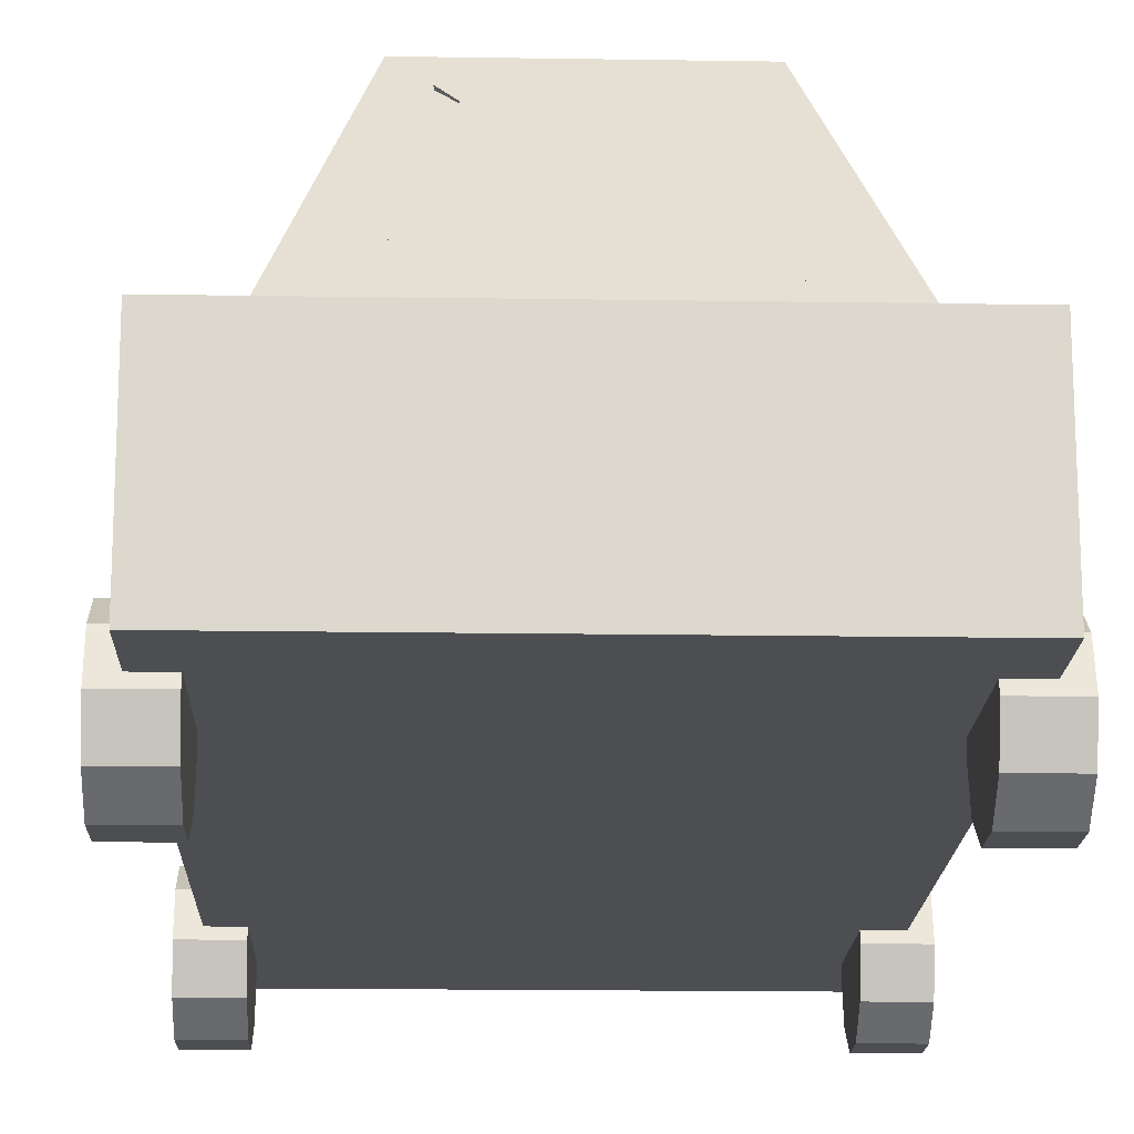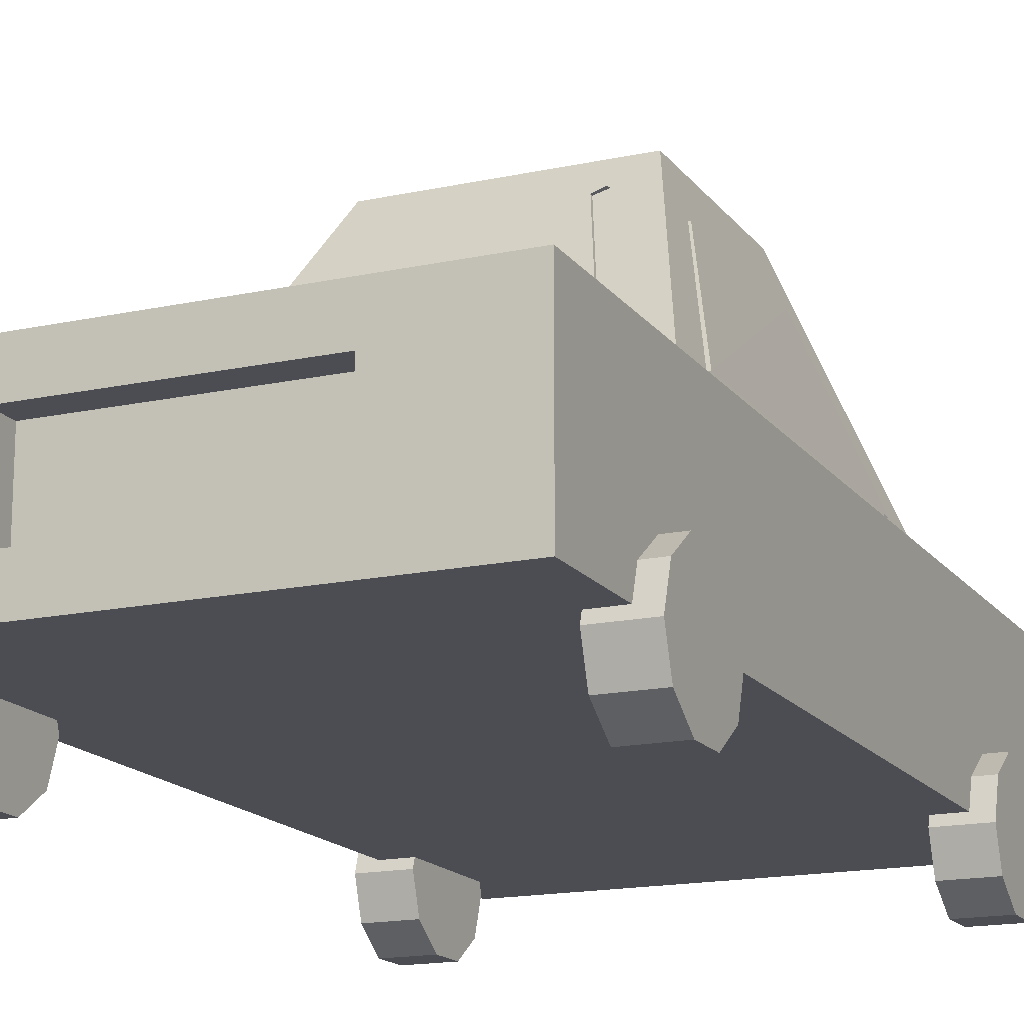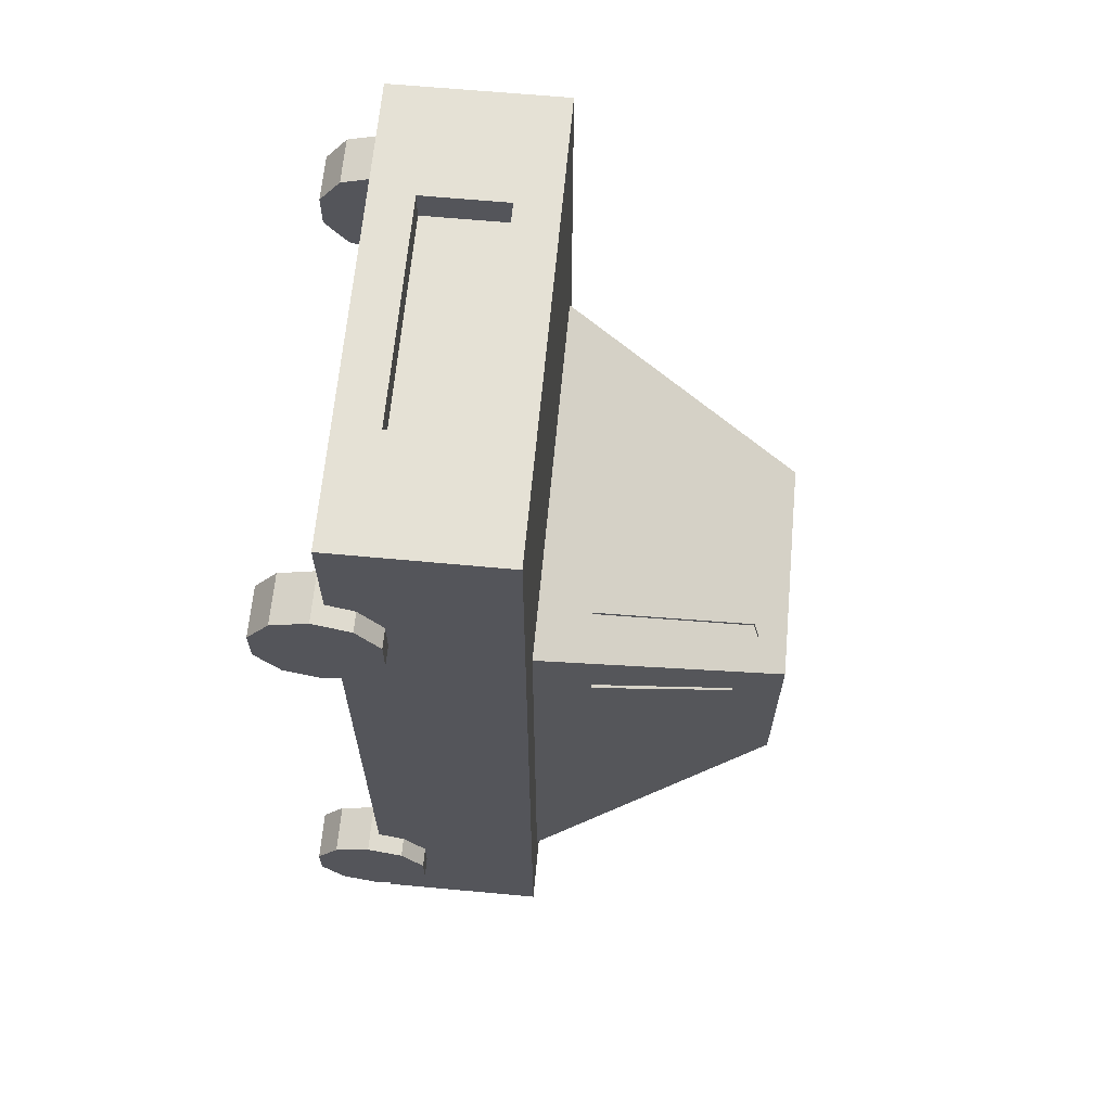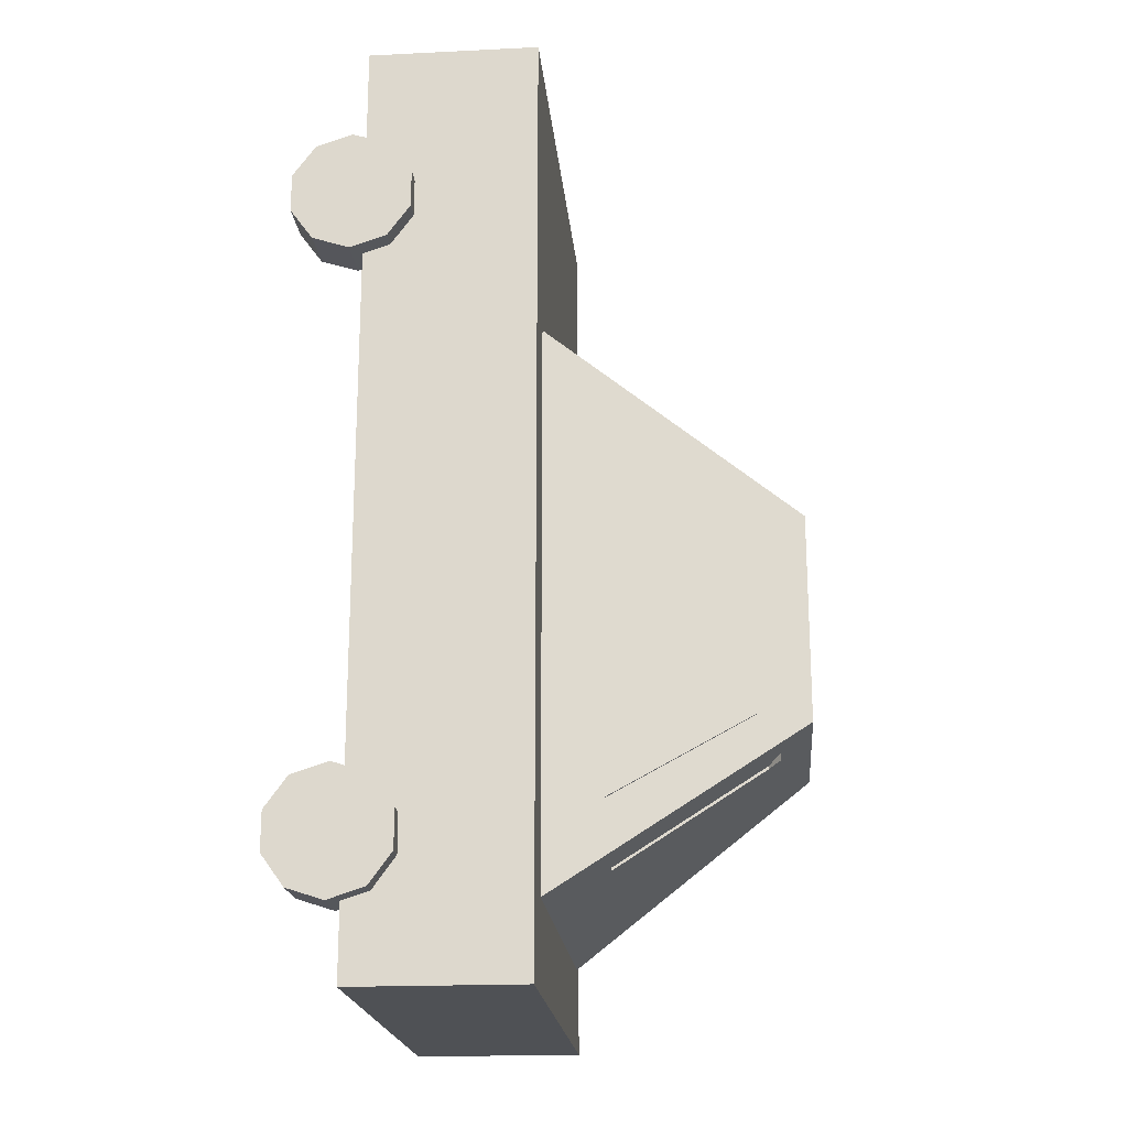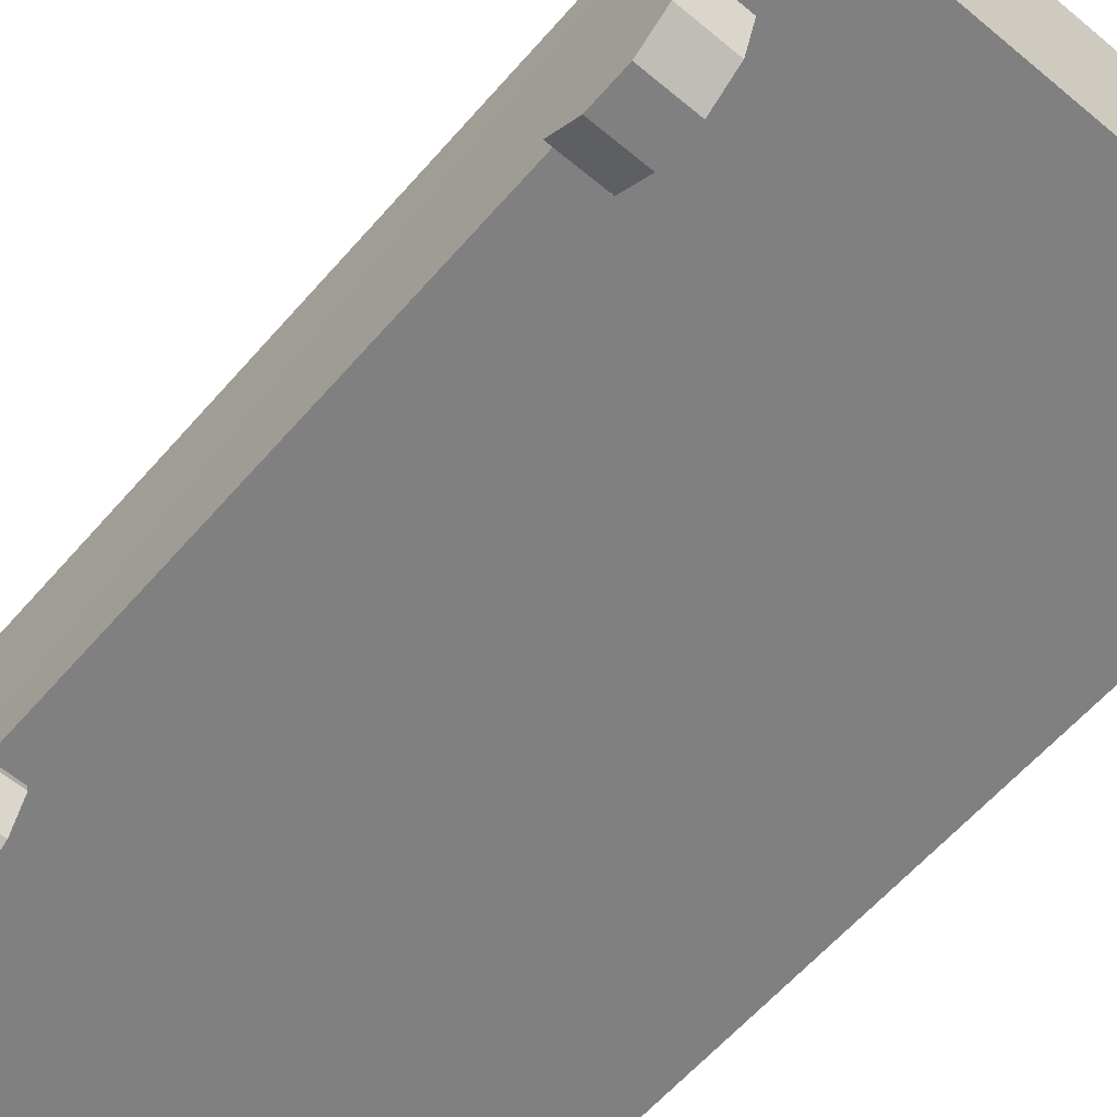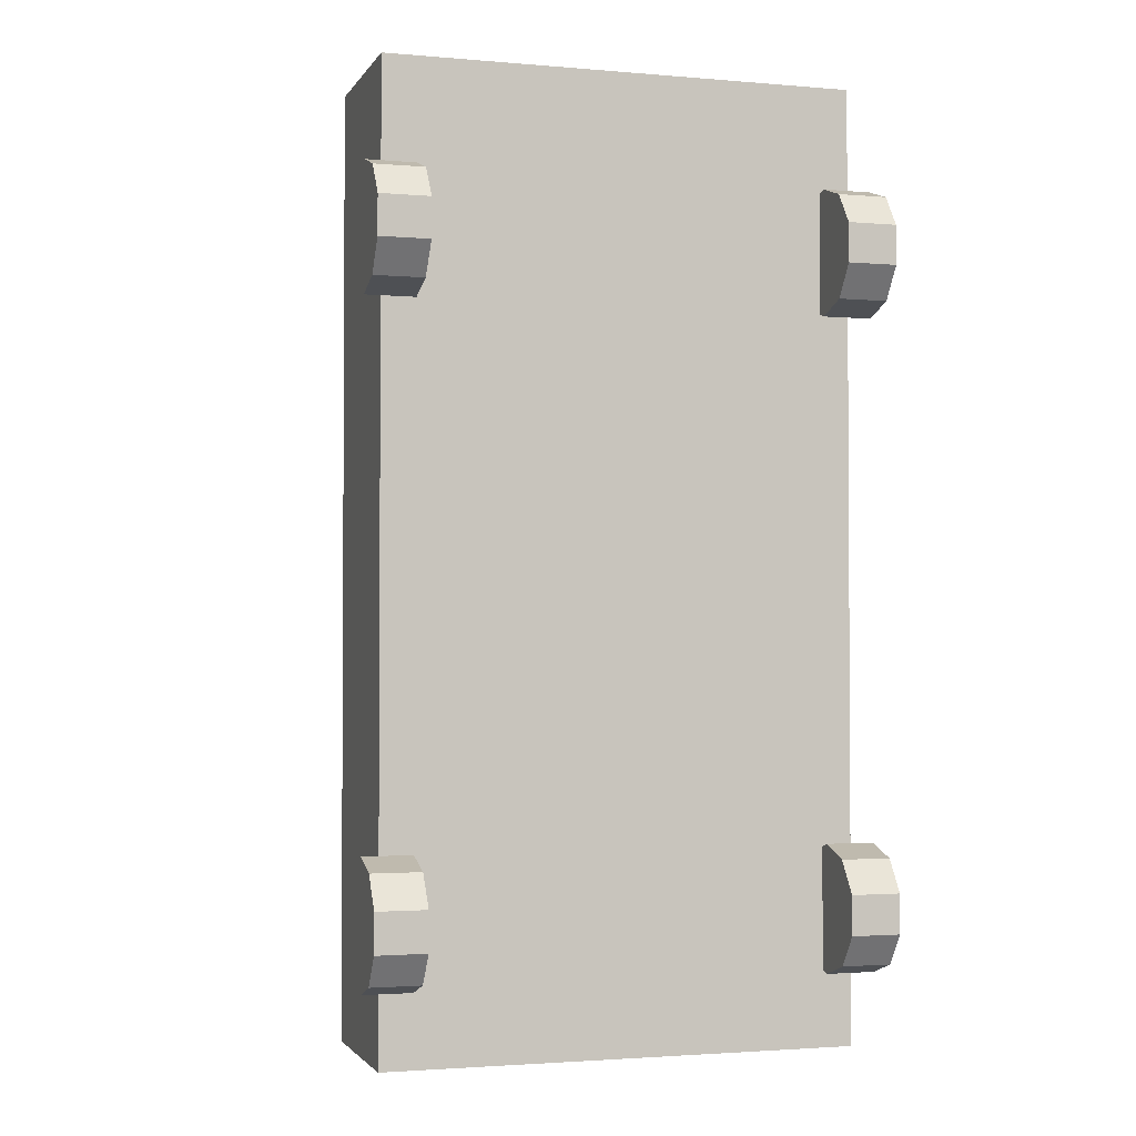
<metadata>
{"format":"obj","ext":"obj","renderer":"f3d","projection":"perspective","resolution":1024,"background":"white","views":[{"elev":-17.0,"azim":178.2,"up":"+Y"},{"elev":-16.3,"azim":24.1,"up":"+Y"},{"elev":64.9,"azim":95.3,"up":"+Z"},{"elev":-19.9,"azim":95.1,"up":"+Z"},{"elev":-60.0,"azim":139.4,"up":"+Y"},{"elev":-2.2,"azim":-17.0,"up":"+Z"}]}
</metadata>
<code>
o Cube.001
v 0.09035 0.3958 0.1473
v -0.09588 0.3958 0.1473
v 0.1537 0.1958 -0.1617
v 0.09035 0.3958 -0.01919
v -0.1592 0.1958 -0.1617
v -0.09588 0.3958 -0.01919
v -0.1621 0.0497 0.4391
v -0.2016 0.0497 0.4391
v -0.1621 0.02031 0.4296
v -0.2016 0.02031 0.4296
v -0.1621 0.002143 0.4046
v -0.2016 0.002143 0.4046
v -0.1621 0.002143 0.3737
v -0.2016 0.002143 0.3737
v -0.1621 0.02031 0.3487
v -0.2016 0.02031 0.3487
v -0.1621 0.0497 0.3391
v -0.2016 0.0497 0.3391
v -0.1621 0.07909 0.3487
v -0.2016 0.07909 0.3487
v -0.1621 0.09725 0.3737
v -0.2016 0.09725 0.3737
v -0.1621 0.09725 0.4046
v -0.2016 0.09725 0.4046
v -0.1621 0.07909 0.4296
v -0.2016 0.07909 0.4296
v 0.2033 0.0497 0.4391
v 0.1638 0.0497 0.4391
v 0.2033 0.02031 0.4296
v 0.1638 0.02031 0.4296
v 0.2033 0.002143 0.4046
v 0.1638 0.002143 0.4046
v 0.2033 0.002143 0.3737
v 0.1638 0.002143 0.3737
v 0.2033 0.02031 0.3487
v 0.1638 0.02031 0.3487
v 0.2033 0.0497 0.3391
v 0.1638 0.0497 0.3391
v 0.2033 0.07909 0.3487
v 0.1638 0.07909 0.3487
v 0.2033 0.09725 0.3737
v 0.1638 0.09725 0.3737
v 0.2033 0.09725 0.4046
v 0.1638 0.09725 0.4046
v 0.2033 0.07909 0.4296
v 0.1638 0.07909 0.4296
v 0.2033 0.0497 -0.07101
v 0.1638 0.0497 -0.07101
v 0.2033 0.02031 -0.08056
v 0.1638 0.02031 -0.08056
v 0.2033 0.002143 -0.1056
v 0.1638 0.002143 -0.1056
v 0.2033 0.002143 -0.1365
v 0.1638 0.002143 -0.1365
v 0.2033 0.02031 -0.1615
v 0.1638 0.02031 -0.1615
v 0.2033 0.0497 -0.171
v 0.1638 0.0497 -0.171
v 0.2033 0.07909 -0.1615
v 0.1638 0.07909 -0.1615
v 0.2033 0.09725 -0.1365
v 0.1638 0.09725 -0.1365
v 0.2033 0.09725 -0.1056
v 0.1638 0.09725 -0.1056
v 0.2033 0.07909 -0.08056
v 0.1638 0.07909 -0.08056
v -0.2025 0.07909 -0.08056
v -0.163 0.07909 -0.08056
v -0.2025 0.09725 -0.1056
v -0.163 0.09725 -0.1056
v -0.2025 0.09725 -0.1365
v -0.163 0.09725 -0.1365
v -0.2025 0.07909 -0.1615
v -0.163 0.07909 -0.1615
v -0.2025 0.0497 -0.171
v -0.163 0.0497 -0.171
v -0.2025 0.02031 -0.1615
v -0.163 0.02031 -0.1615
v -0.2025 0.002143 -0.1365
v -0.163 0.002143 -0.1365
v -0.2025 0.002143 -0.1056
v -0.163 0.002143 -0.1056
v -0.2025 0.02031 -0.08056
v -0.163 0.02031 -0.08056
v -0.2025 0.0497 -0.07101
v -0.163 0.0497 -0.07101
v -0.1592 0.1958 0.2854
v 0.1537 0.1958 0.2854
v 0.06735 0.3711 0.1684
v 0.06735 0.3711 -0.04231
v -0.1048 0.2367 0.2599
v 0.09923 0.2367 0.2599
v 0.05793 0.3672 0.1698
v -0.06352 0.3672 0.1698
v -0.09288 0.2426 -0.1307
v -0.0553 0.3613 -0.04625
v 0.09279 0.2426 -0.1307
v 0.05522 0.3613 -0.04625
v 0.1422 0.2404 0.2116
v 0.1416 0.2404 -0.08689
v 0.1053 0.3543 -0.01557
v 0.1053 0.3543 0.1402
v -0.1457 0.2421 0.2075
v -0.1107 0.3526 0.1384
v -0.1457 0.2415 -0.0833
v -0.1107 0.3526 -0.0118
v -0.1875 0.05738 -0.2287
v 0.1875 0.05738 -0.2287
v 0.1875 0.05738 0.5213
v -0.1875 0.05738 0.5213
v -0.1875 0.1949 -0.2287
v 0.1875 0.1949 -0.2287
v 0.1876 0.1949 0.5213
v -0.1876 0.1949 0.5213
v 0.09375 0.05738 0.5213
v -0 0.05738 0.5213
v 0.09375 0.09176 0.5213
v -0 0.09176 0.5213
v -0.09375 0.09176 0.5213
v 0.09375 0.1605 0.5213
v -0.09375 0.1605 0.5213
v 0.09375 0.09176 0.4963
v -0.09375 0.09176 0.4963
v 0.09375 0.1605 0.4963
v -0.09375 0.1605 0.4963
f 7 10 9
f 9 12 11
f 11 14 13
f 13 16 15
f 16 17 15
f 18 19 17
f 20 21 19
f 22 23 21
f 24 20 16
f 24 25 23
f 26 7 25
f 13 17 21
f 27 30 29
f 29 32 31
f 31 34 33
f 33 36 35
f 36 37 35
f 37 40 39
f 40 41 39
f 42 43 41
f 44 40 36
f 44 45 43
f 46 27 45
f 33 37 41
f 48 49 47
f 49 52 51
f 51 54 53
f 53 56 55
f 56 57 55
f 58 59 57
f 60 61 59
f 62 63 61
f 54 52 64
f 64 65 63
f 66 47 65
f 53 57 61
f 67 86 68
f 71 70 72
f 73 72 74
f 75 74 76
f 77 76 78
f 80 77 78
f 82 79 80
f 84 81 82
f 69 73 77
f 85 84 86
f 69 68 70
f 80 76 72
f 7 8 10
f 9 10 12
f 11 12 14
f 13 14 16
f 16 18 17
f 18 20 19
f 20 22 21
f 22 24 23
f 12 10 8
f 8 26 24
f 24 22 20
f 20 18 16
f 16 14 24
f 14 12 24
f 12 8 24
f 24 26 25
f 26 8 7
f 25 7 9
f 9 11 13
f 13 15 17
f 17 19 21
f 21 23 13
f 23 25 13
f 25 9 13
f 27 28 30
f 29 30 32
f 31 32 34
f 33 34 36
f 36 38 37
f 37 38 40
f 40 42 41
f 42 44 43
f 32 30 28
f 28 46 44
f 44 42 40
f 40 38 36
f 36 34 44
f 34 32 44
f 32 28 44
f 44 46 45
f 46 28 27
f 45 27 29
f 29 31 33
f 33 35 37
f 37 39 41
f 41 43 45
f 45 29 41
f 29 33 41
f 48 50 49
f 49 50 52
f 51 52 54
f 53 54 56
f 56 58 57
f 58 60 59
f 60 62 61
f 62 64 63
f 52 50 64
f 50 48 64
f 48 66 64
f 64 62 56
f 62 60 56
f 60 58 56
f 56 54 64
f 64 66 65
f 66 48 47
f 65 47 49
f 49 51 53
f 53 55 57
f 57 59 61
f 61 63 53
f 63 65 53
f 65 49 53
f 67 85 86
f 71 69 70
f 73 71 72
f 75 73 74
f 77 75 76
f 80 79 77
f 82 81 79
f 84 83 81
f 81 83 85
f 85 67 69
f 69 71 73
f 73 75 77
f 77 79 69
f 79 81 69
f 81 85 69
f 85 83 84
f 69 67 68
f 68 86 84
f 84 82 80
f 80 78 76
f 76 74 72
f 72 70 80
f 70 68 80
f 68 84 80
f 5 88 87
f 2 4 6
f 1 87 88
f 87 6 5
f 6 3 5
f 4 88 3
f 121 124 120
f 90 93 98
f 118 122 123
f 119 125 121
f 110 111 107
f 114 110 121
f 125 122 124
f 112 109 108
f 108 111 112
f 112 114 113
f 117 116 115
f 124 117 120
f 108 115 116
f 5 3 88
f 2 1 4
f 1 2 87
f 87 2 6
f 6 4 3
f 4 1 88
f 121 125 124
f 90 89 93
f 123 119 118
f 118 117 122
f 119 123 125
f 110 114 111
f 120 117 109
f 117 115 109
f 120 109 113
f 110 116 119
f 116 118 119
f 110 119 121
f 121 120 114
f 120 113 114
f 125 123 122
f 112 113 109
f 108 107 111
f 112 111 114
f 117 118 116
f 124 122 117
f 110 107 116
f 107 108 116
f 108 109 115
f 93 91 92
f 91 96 95
f 96 97 95
f 98 92 97
f 101 99 100
f 102 103 99
f 103 106 105
f 105 101 100
f 93 94 91
f 91 94 96
f 96 98 97
f 98 93 92
f 101 102 99
f 102 104 103
f 103 104 106
f 105 106 101

</code>
